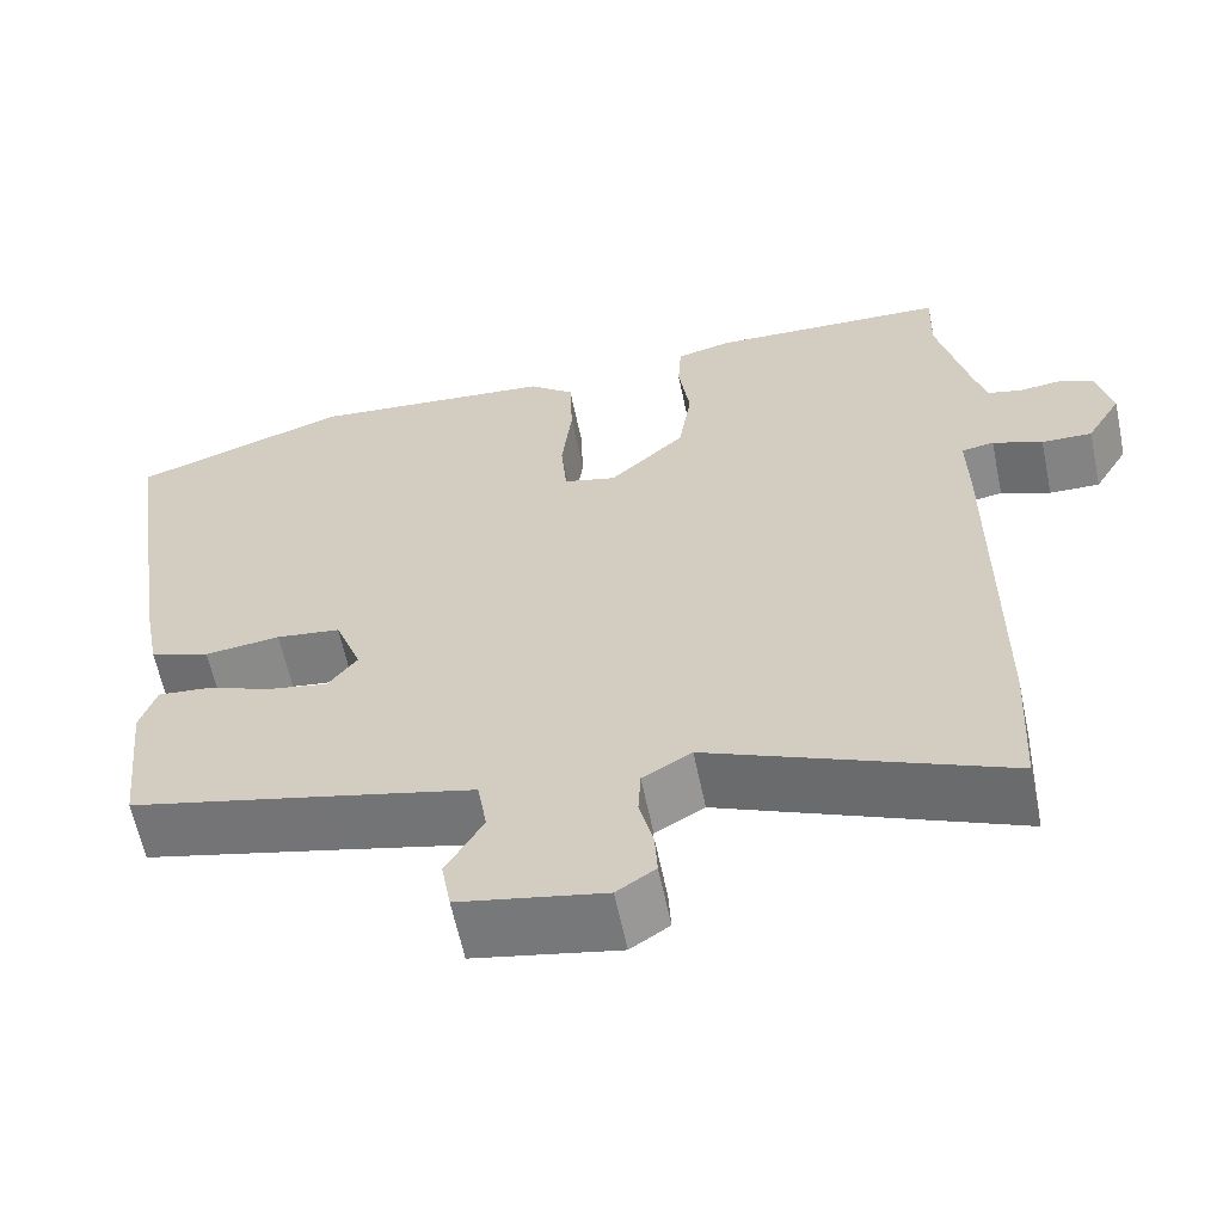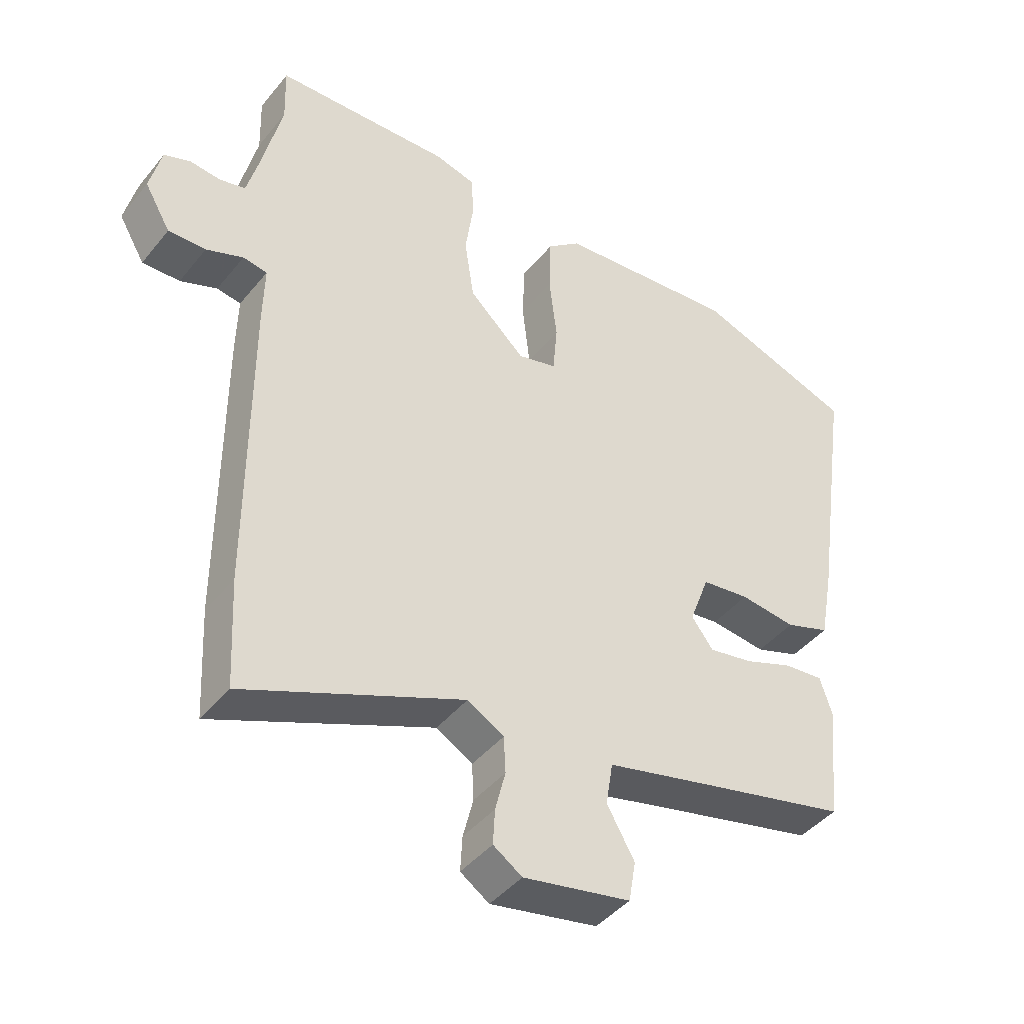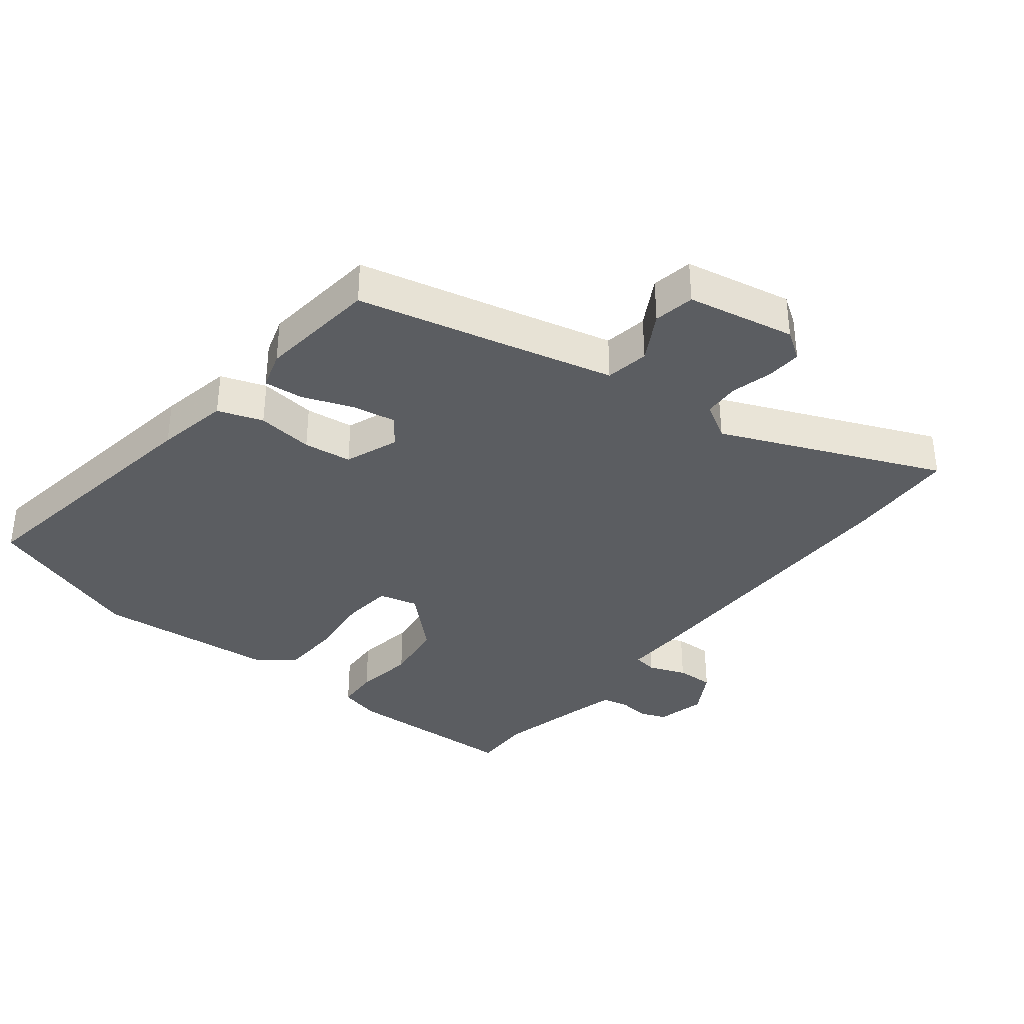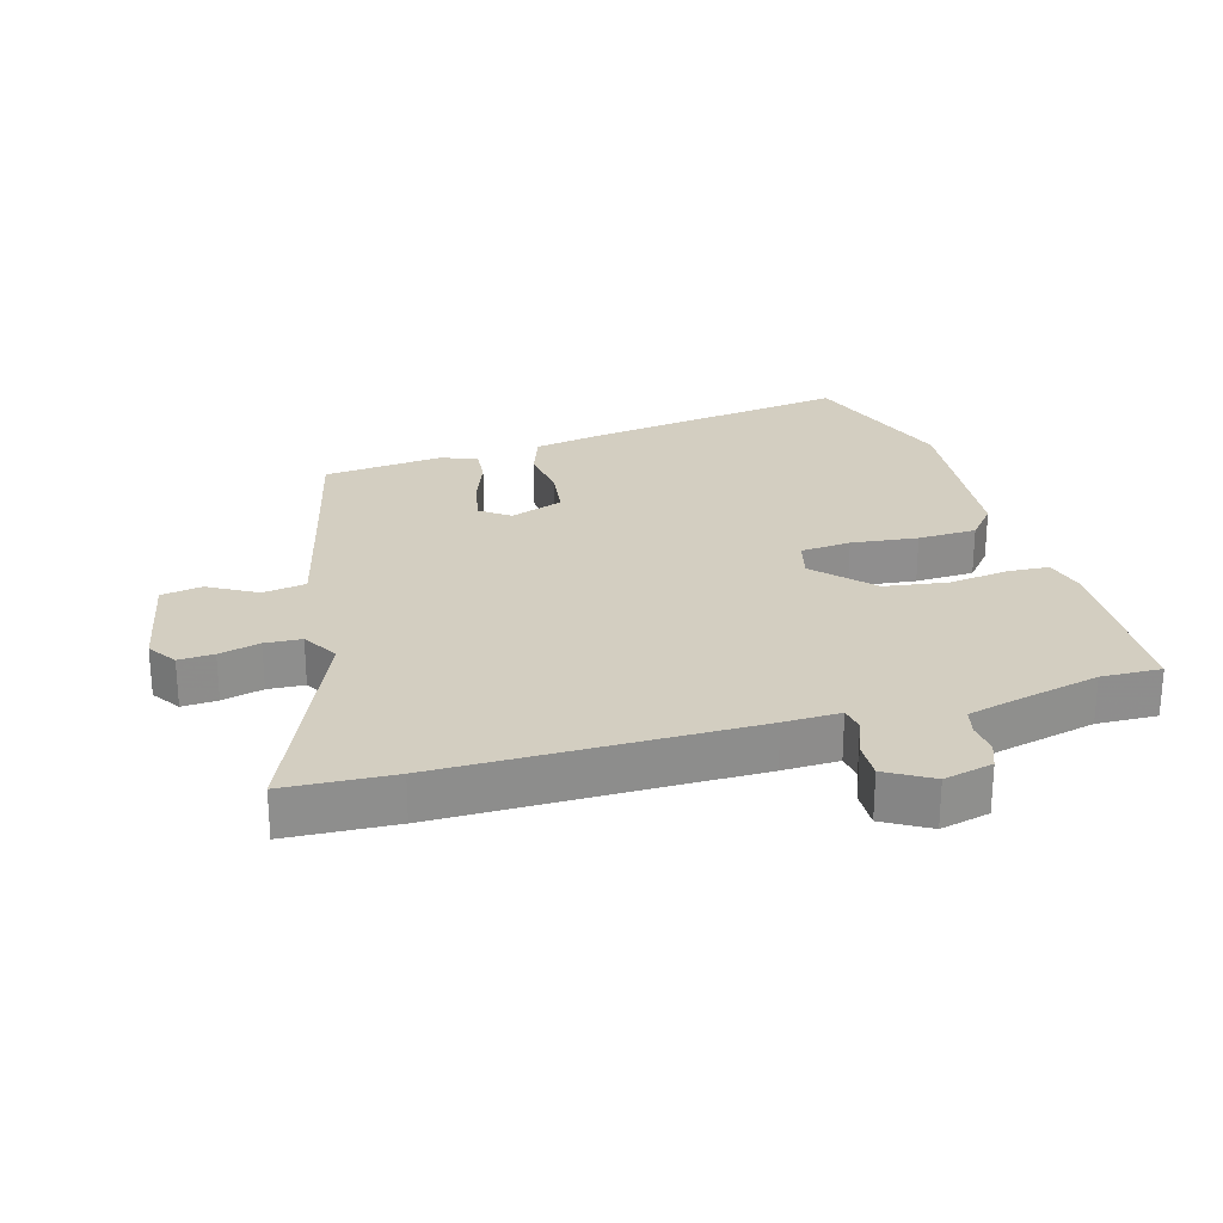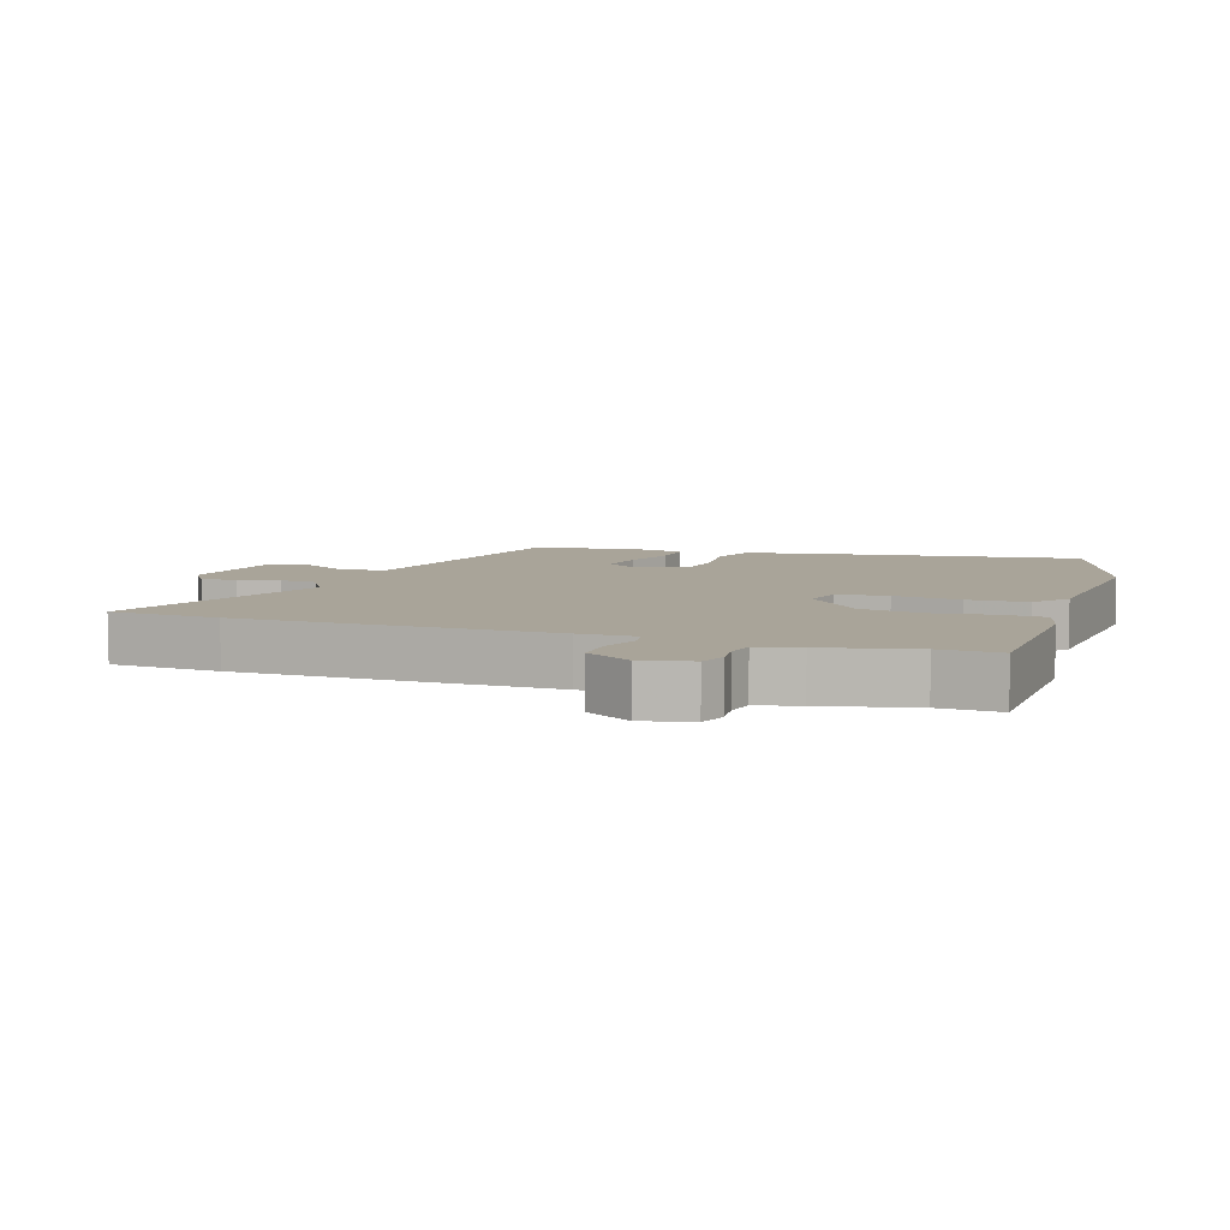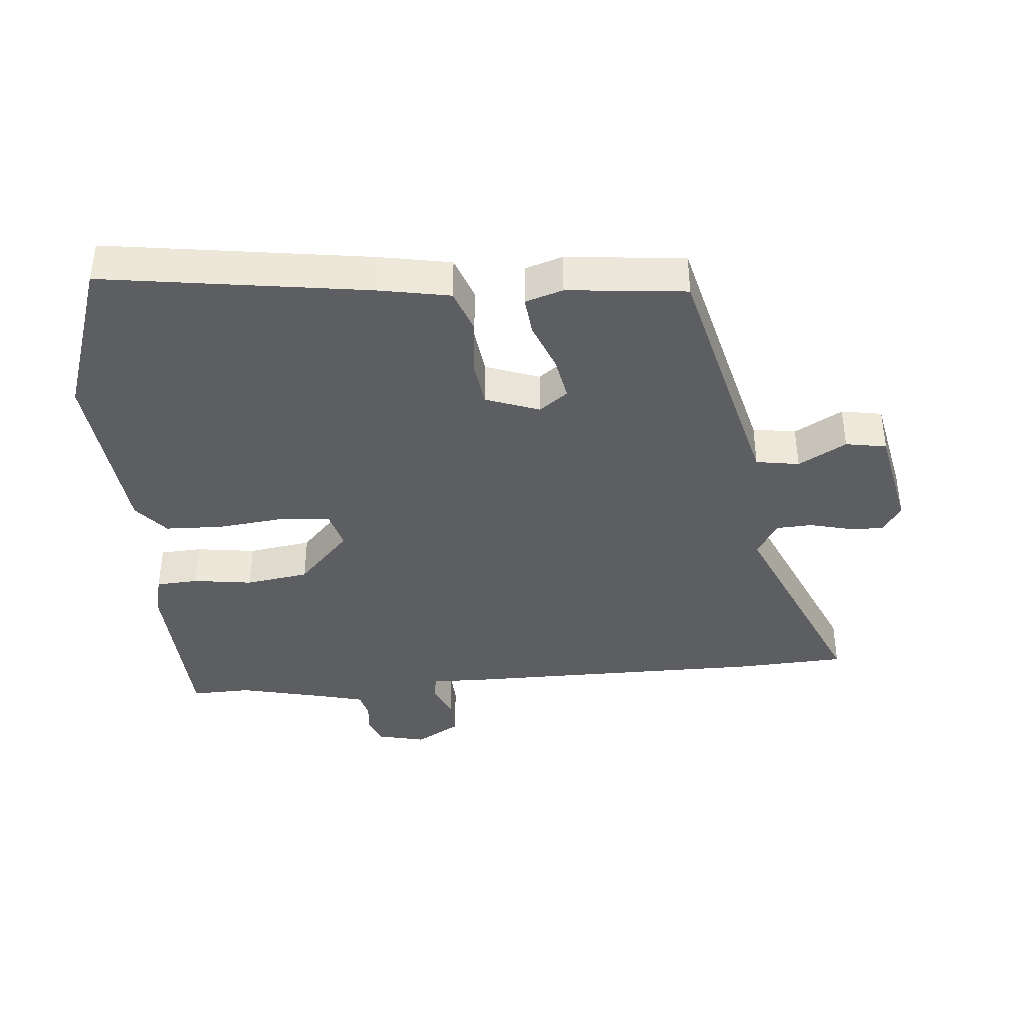
<metadata>
{"format":"obj","ext":"obj","renderer":"f3d","projection":"perspective","resolution":1024,"background":"white","views":[{"elev":-61.6,"azim":-168.2,"up":"+Z"},{"elev":-43.6,"azim":-36.0,"up":"+Z"},{"elev":-35.7,"azim":141.3,"up":"+Y"},{"elev":25.3,"azim":-106.2,"up":"+Y"},{"elev":7.3,"azim":-71.7,"up":"+Y"},{"elev":-38.8,"azim":95.0,"up":"+Y"}]}
</metadata>
<code>
v -0.492 0.07 -0.653
v -0.501 0.07 -0.484
v -0.502 0.07 -0.001
v -0.5 0.07 0.087
v -0.538 0.07 0.093
v -0.596 0.07 0.07
v -0.655 0.07 0.068
v -0.696 0.07 0.138
v -0.678 0.07 0.215
v -0.637 0.07 0.231
v -0.589 0.07 0.226
v -0.548 0.07 0.236
v -0.531 0.07 0.302
v -0.498 0.07 0.444
v -0.501 0.07 0.538
v -0.223 0.07 0.55
v -0.159 0.07 0.534
v -0.155 0.07 0.468
v -0.168 0.07 0.375
v -0.153 0.07 0.276
v -0.065 0.07 0.194
v -0.004 0.07 0.21
v 0.003 0.07 0.289
v -0.009 0.07 0.393
v -0.006 0.07 0.485
v 0.047 0.07 0.529
v 0.333 0.07 0.557
v 0.585 0.07 0.471
v 0.525 0.07 0.058
v 0.504 0.07 -0.055
v 0.434 0.07 -0.08
v 0.346 0.07 -0.07
v 0.271 0.07 -0.08
v 0.24 0.07 -0.164
v 0.274 0.07 -0.209
v 0.343 0.07 -0.196
v 0.421 0.07 -0.166
v 0.482 0.07 -0.16
v 0.501 0.07 -0.219
v 0.482 0.07 -0.405
v 0.25 0.07 -0.462
v 0.082 0.07 -0.504
v 0.071 0.07 -0.572
v 0.114 0.07 -0.647
v 0.103 0.07 -0.711
v -0.065 0.07 -0.745
v -0.11 0.07 -0.715
v -0.107 0.07 -0.66
v -0.091 0.07 -0.596
v -0.094 0.07 -0.539
v -0.151 0.07 -0.506
v -0.492 0 -0.653
v -0.501 0 -0.484
v -0.502 0 -0.001
v -0.5 0 0.087
v -0.538 0 0.093
v -0.596 0 0.07
v -0.655 0 0.068
v -0.696 0 0.138
v -0.678 0 0.215
v -0.637 0 0.231
v -0.589 0 0.226
v -0.548 0 0.236
v -0.531 0 0.302
v -0.498 0 0.444
v -0.501 0 0.538
v -0.223 0 0.55
v -0.159 0 0.534
v -0.155 0 0.468
v -0.168 0 0.375
v -0.153 0 0.276
v -0.065 0 0.194
v -0.004 0 0.21
v 0.003 0 0.289
v -0.009 0 0.393
v -0.006 0 0.485
v 0.047 0 0.529
v 0.333 0 0.557
v 0.585 0 0.471
v 0.525 0 0.058
v 0.504 0 -0.055
v 0.434 0 -0.08
v 0.346 0 -0.07
v 0.271 0 -0.08
v 0.24 0 -0.164
v 0.274 0 -0.209
v 0.343 0 -0.196
v 0.421 0 -0.166
v 0.482 0 -0.16
v 0.501 0 -0.219
v 0.482 0 -0.405
v 0.25 0 -0.462
v 0.082 0 -0.504
v 0.071 0 -0.572
v 0.114 0 -0.647
v 0.103 0 -0.711
v -0.065 0 -0.745
v -0.11 0 -0.715
v -0.107 0 -0.66
v -0.091 0 -0.596
v -0.094 0 -0.539
v -0.151 0 -0.506
f 47 48 49
f 46 47 49
f 45 46 49
f 44 45 49
f 43 44 49
f 42 43 49 50
f 41 42 50 51
f 40 41 51
f 39 40 51
f 38 39 51
f 37 38 51
f 36 37 51
f 30 31 32
f 29 30 32
f 28 29 32
f 27 28 32
f 26 27 32
f 25 26 32
f 24 25 32
f 23 24 32
f 22 23 32 33
f 21 22 33 34
f 17 18 19
f 16 17 19
f 15 16 19
f 14 15 19
f 13 14 19 20
f 21 34 35
f 20 21 35
f 13 20 35
f 12 13 35
f 9 10 11
f 8 9 11
f 7 8 11
f 6 7 11
f 5 6 11
f 2 3 4
f 1 2 4
f 51 1 4
f 35 36 51
f 35 51 4
f 12 35 4
f 4 5 11 12
f 100 99 98
f 100 98 97
f 100 97 96
f 100 96 95
f 100 95 94
f 101 100 94 93
f 102 101 93 92
f 102 92 91
f 102 91 90
f 102 90 89
f 102 89 88
f 102 88 87
f 83 82 81
f 83 81 80
f 83 80 79
f 83 79 78
f 83 78 77
f 83 77 76
f 83 76 75
f 83 75 74
f 84 83 74 73
f 85 84 73 72
f 70 69 68
f 70 68 67
f 70 67 66
f 70 66 65
f 71 70 65 64
f 86 85 72
f 86 72 71
f 86 71 64
f 86 64 63
f 62 61 60
f 62 60 59
f 62 59 58
f 62 58 57
f 62 57 56
f 55 54 53
f 55 53 52
f 55 52 102
f 102 87 86
f 55 102 86
f 55 86 63
f 63 62 56 55
f 1 52 53 2
f 2 53 54 3
f 3 54 55 4
f 4 55 56 5
f 5 56 57 6
f 6 57 58 7
f 7 58 59 8
f 8 59 60 9
f 9 60 61 10
f 10 61 62 11
f 11 62 63 12
f 12 63 64 13
f 13 64 65 14
f 14 65 66 15
f 15 66 67 16
f 16 67 68 17
f 17 68 69 18
f 18 69 70 19
f 19 70 71 20
f 20 71 72 21
f 21 72 73 22
f 22 73 74 23
f 23 74 75 24
f 24 75 76 25
f 25 76 77 26
f 26 77 78 27
f 27 78 79 28
f 28 79 80 29
f 29 80 81 30
f 30 81 82 31
f 31 82 83 32
f 32 83 84 33
f 33 84 85 34
f 34 85 86 35
f 35 86 87 36
f 36 87 88 37
f 37 88 89 38
f 38 89 90 39
f 39 90 91 40
f 40 91 92 41
f 41 92 93 42
f 42 93 94 43
f 43 94 95 44
f 44 95 96 45
f 45 96 97 46
f 46 97 98 47
f 47 98 99 48
f 48 99 100 49
f 49 100 101 50
f 50 101 102 51
f 51 102 52 1

</code>
